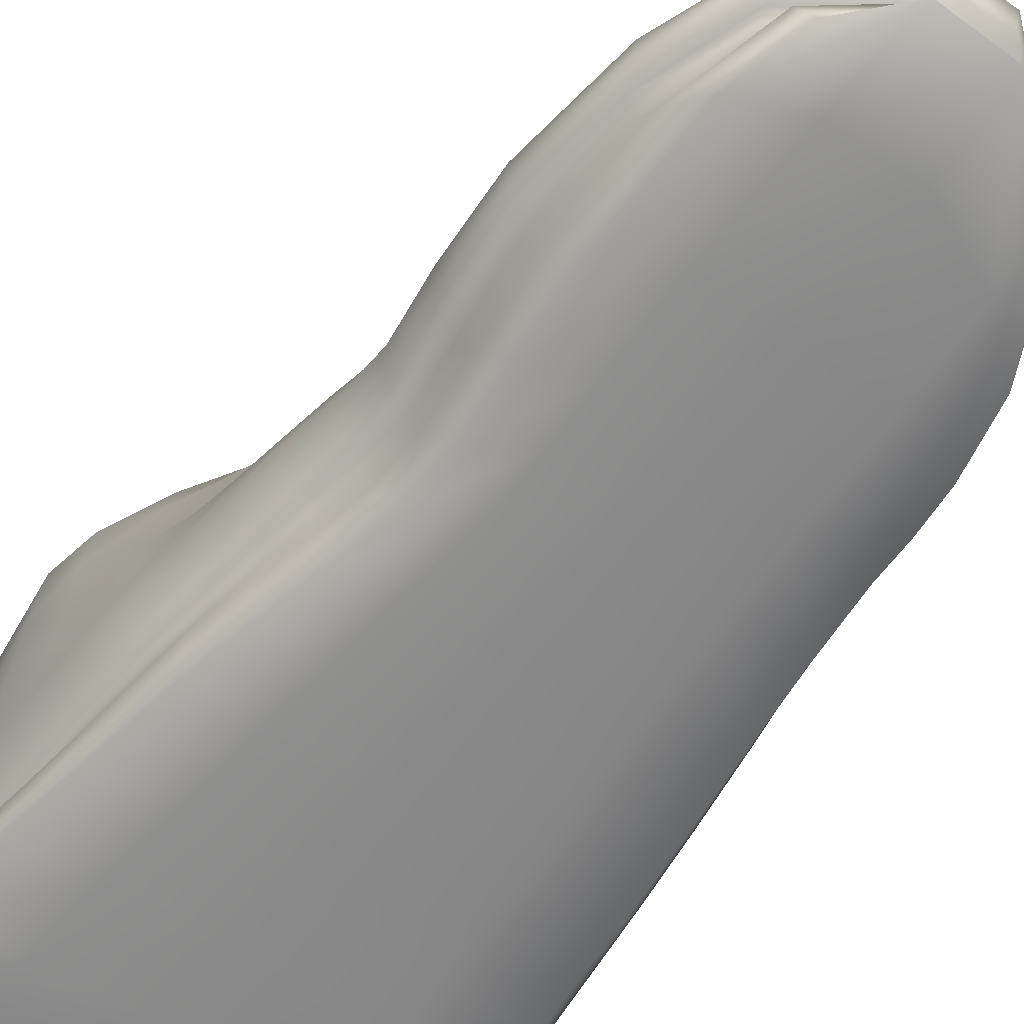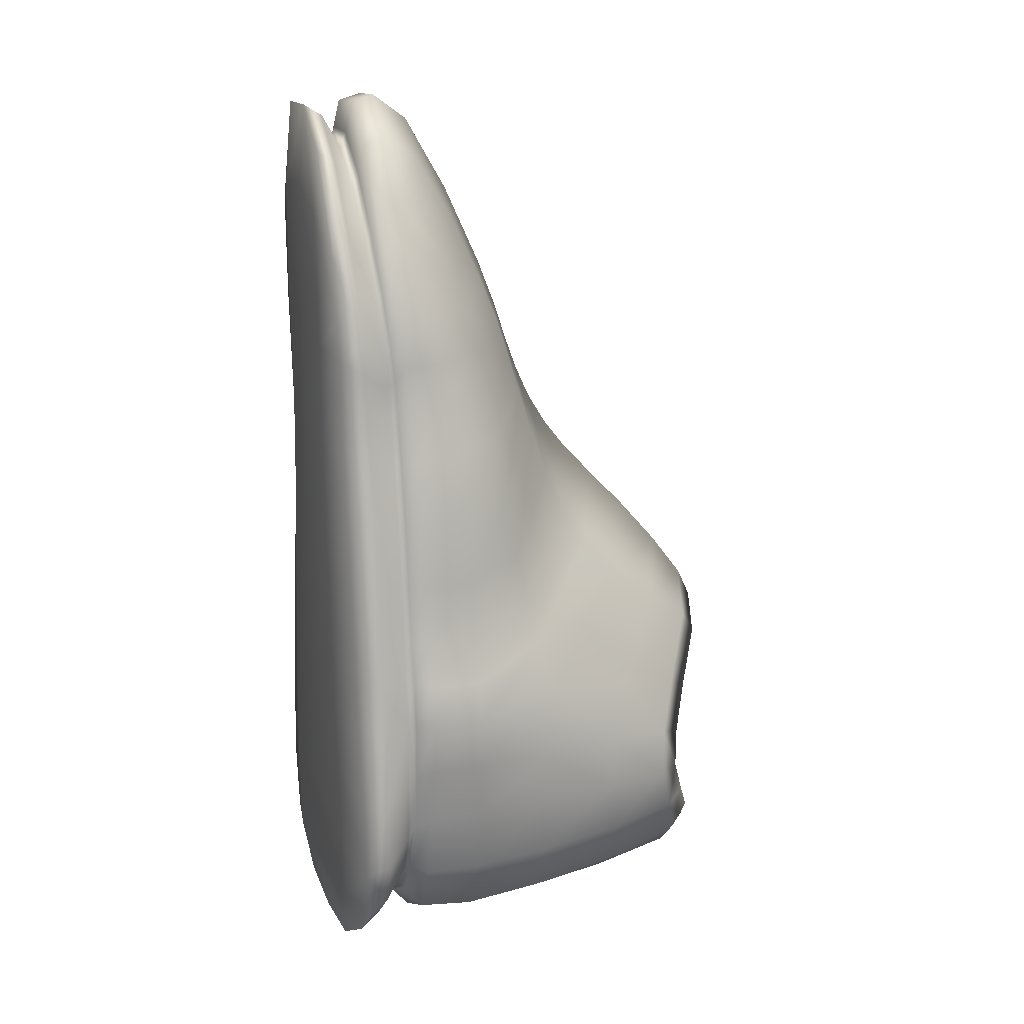
<metadata>
{"format":"obj","ext":"obj","renderer":"f3d","projection":"perspective","resolution":1024,"background":"white","views":[{"elev":-63.2,"azim":-37.6,"up":"+Y"},{"elev":16.5,"azim":71.8,"up":"+Z"}]}
</metadata>
<code>
g default
v -0.05524 0.00778 0.2469
v 0.06239 0.007264 0.2156
v -0.05793 0.0649 0.2383
v 0.05288 0.06439 0.2168
v -0.08322 0.1274 -0.2373
v 0.09437 0.129 -0.2363
v -0.0705 0.009165 -0.2553
v 0.08622 0.009178 -0.254
v -0.08766 0.1342 -0.09158
v 0.1136 0.1343 -0.09008
v 0.1097 0.005134 -0.1073
v -0.084 0.005121 -0.1096
v -0.07006 0.09853 0.06313
v 0.07892 0.0985 0.1048
v 0.08539 0.005076 0.106
v -0.05665 0.005107 0.06324
v -0.07016 0.2318 -0.1127
v 0.07309 0.2326 -0.1103
v 0.06645 0.2389 -0.223
v -0.07151 0.2284 -0.2217
v -0.05389 0.2232 -0.1285
v 0.06031 0.2239 -0.1248
v 0.04941 0.23 -0.2092
v -0.05659 0.2213 -0.205
v -0.05307 0.1151 -0.1384
v 0.06183 0.1153 -0.1309
v 0.05596 0.1168 -0.2229
v -0.05382 0.1146 -0.226
v 0.006648 0.003835 0.2748
v 0.003979 0 0.09786
v 0.003693 0 -0.1025
v 0.002719 0.005352 -0.2774
v 0.001515 0.1293 -0.2677
v -0.000939 0.2426 -0.2594
v -0.001335 0.2418 -0.2315
v 0.000322 0.1019 -0.2456
v 0.001341 0.1032 -0.1294
v 0.00093 0.2515 -0.08907
v 0.000393 0.2668 -0.0583
v 0.003297 0.2202 -0.002057
v 0.001057 0.1364 0.1204
v 0.004774 0.06939 0.2647
v 0.104 0.005111 -0.05048
v 0.09582 0.1206 -0.035
v 0.001932 0.1791 0.04111
v -0.07991 0.1207 -0.0438
v -0.07636 0.005108 -0.05975
v 0.003701 0 -0.05217
v -0.09447 0.00522 -0.202
v 0.004366 0 -0.1822
v 0.1227 0.005263 -0.1976
v 0.1142 0.126 -0.1671
v 0.09612 0.2181 -0.167
v 0.08057 0.2116 -0.1667
v 0.07528 0.09742 -0.1766
v 0.001928 0.07842 -0.2181
v -0.06326 0.0972 -0.1981
v -0.07598 0.21 -0.1696
v -0.09325 0.2162 -0.1668
v -0.09677 0.1255 -0.1734
v -0.07663 0.08624 0.1381
v 0.000253 0.1183 0.1711
v 0.07247 0.08605 0.1501
v 0.08291 0.00474 0.1515
v 0.003756 0 0.1635
v -0.0649 0.004907 0.1446
v -0.07455 0.1091 0.01077
v 0.001217 0.153 0.07917
v 0.09189 0.1091 0.03648
v 0.0934 0.005109 0.03033
v 0.002415 0 0.02428
v -0.06321 0.005124 0.003549
v -0.06075 0.0304 0.2263
v -0.06704 0.03793 0.2477
v 0.005992 0.03442 0.2746
v 0.006993 0.02671 0.2479
v 0.06095 0.02837 0.1923
v 0.06114 0.0359 0.2151
v 0.08545 0.04324 0.1434
v 0.08105 0.03304 0.1289
v 0.08274 0.03544 0.08949
v 0.08918 0.04746 0.09854
v 0.1042 0.04911 0.02676
v 0.09484 0.03567 0.02511
v 0.112 0.03583 -0.1032
v 0.1239 0.05062 -0.1004
v 0.1074 0.03666 -0.1823
v 0.113 0.05105 -0.1703
v 0.07673 0.03601 -0.2281
v 0.08507 0.05067 -0.2441
v 0.001606 0.03721 -0.2576
v 0.000207 0.05127 -0.2663
v -0.0713 0.03593 -0.2339
v -0.08264 0.05047 -0.2513
v -0.09515 0.04999 -0.2133
v -0.08842 0.03623 -0.2183
v -0.08304 0.03573 -0.1138
v -0.09394 0.05043 -0.1092
v -0.08902 0.05038 -0.05947
v -0.07741 0.03567 -0.05444
v -0.06531 0.03565 0.04827
v -0.07826 0.04765 0.05242
v -0.07591 0.03424 0.1219
v -0.08895 0.04456 0.1333
v 0.1043 0.03568 -0.04499
v 0.113 0.0503 -0.04953
v -0.06973 0.03577 -0.000698
v -0.08271 0.04916 -0.00198
v -0.03235 0.06807 0.2603
v 0.002356 0.09544 0.2204
v -0.07067 0.07539 0.1971
v 0.03455 0.06789 0.2432
v 0.06323 0.07512 0.186
v 0.005113 0 0.2266
v 0.07518 0.004413 0.1876
v 0.04226 0.00387 0.2486
v -0.03267 0.00405 0.2741
v -0.06504 0.004673 0.2091
v 0.001236 0.1438 0.09954
v -0.07115 0.1037 0.0363
v 0.08558 0.1037 0.07327
v 0.003145 0 0.06313
v 0.08852 0.005112 0.07155
v -0.05815 0.005128 0.03304
v -0.06399 0.03408 0.2339
v -0.08448 0.04131 0.1938
v -0.08267 0.0388 0.1261
v -0.07436 0.03253 0.1773
v -0.02975 0.02817 0.249
v 0.006515 0.03016 0.257
v -0.03286 0.03562 0.274
v 0.0378 0.02691 0.2256
v 0.061 0.03176 0.2011
v 0.03741 0.03438 0.2513
v 0.07469 0.03069 0.1584
v 0.08233 0.03737 0.1343
v 0.07689 0.0394 0.177
v 0.08207 0.03459 0.1092
v 0.0846 0.04023 0.09239
v 0.08757 0.04583 0.1209
v 0.08805 0.0357 0.06005
v 0.09837 0.04052 0.02541
v 0.09619 0.04844 0.06564
v 0.09992 0.03567 -0.01108
v 0.1077 0.04048 -0.04671
v 0.1088 0.04978 -0.01353
v 0.1166 0.04065 -0.1014
v 0.1197 0.0505 -0.07555
v 0.1088 0.03567 -0.07307
v 0.112 0.03633 -0.1434
v 0.1071 0.04136 -0.175
v 0.1206 0.05089 -0.1328
v 0.09702 0.03628 -0.2083
v 0.07818 0.04077 -0.2335
v 0.1041 0.05083 -0.2105
v 0.0426 0.03666 -0.2478
v 0.00069 0.04181 -0.2589
v 0.04734 0.05099 -0.2616
v -0.03932 0.03665 -0.2478
v -0.07627 0.04062 -0.241
v -0.04704 0.05098 -0.2616
v -0.08548 0.03599 -0.2319
v -0.08997 0.04051 -0.2202
v -0.09487 0.05012 -0.2392
v -0.08669 0.03603 -0.1695
v -0.08719 0.04048 -0.1123
v -0.09495 0.05017 -0.1618
v -0.08023 0.03564 -0.07935
v -0.08218 0.04052 -0.0563
v -0.09181 0.05053 -0.08021
v -0.07373 0.03572 -0.02736
v -0.07585 0.04061 -0.001399
v -0.08603 0.04986 -0.03165
v -0.07169 0.04046 0.04951
v -0.07893 0.04848 0.02432
v -0.06595 0.03579 0.02293
v -0.07076 0.0352 0.0801
v -0.08424 0.04651 0.08748
v 0.005699 0.04828 0.2799
v 0.05811 0.05021 0.219
v 0.000954 0.08168 -0.2685
v 0.09281 0.0814 -0.243
v 0.1259 0.08139 -0.1
v 0.1159 0.08159 -0.1679
v -0.09688 0.08091 -0.1933
v -0.09619 0.08127 -0.1053
v 0.1057 0.07558 0.0272
v 0.1122 0.08059 -0.05047
v -0.09129 0.08064 -0.06053
v -0.08497 0.07561 -0.002173
v 0.08464 0.06198 0.146
v 0.09048 0.0699 0.1005
v -0.08025 0.07 0.05313
v -0.08946 0.06275 0.1338
v 0.007156 0.01534 0.2678
v 0.06425 0.01634 0.204
v 0.08736 0.01896 0.1378
v 0.08964 0.0203 0.09725
v 0.1107 0.02045 -0.04734
v 0.1002 0.02044 0.02781
v 0.1234 0.02105 -0.1925
v 0.1177 0.02054 -0.106
v 0.002156 0.02141 -0.2739
v 0.08531 0.02065 -0.2445
v -0.09759 0.02088 -0.212
v -0.08858 0.02048 -0.1127
v -0.06968 0.0205 -0.000143
v -0.08131 0.02043 -0.05732
v -0.07399 0.01963 0.1305
v -0.06389 0.02043 0.05261
v -0.07336 0.02062 -0.2476
v -0.08477 0.08128 -0.2473
v -0.06572 0.05137 0.2499
v -0.06149 0.01751 0.2428
v 0.04378 0.07842 -0.1995
v 0.001768 0.07842 -0.1743
v 0.04022 0.1017 -0.1269
v 0.07385 0.09771 -0.1469
v 0.004135 0 -0.1372
v 0.07352 0 -0.1896
v 0.119 0.005212 -0.1508
v 0.06426 0 -0.1046
v 0.05409 0.1598 0.01142
v 0.001404 0.1645 0.06006
v 0.05168 0.139 0.06429
v 0.09363 0.1151 -0.001259
v 0.05348 0 0.02949
v 0.002928 0 -0.01619
v 0.06082 0 -0.05112
v 0.09913 0.00511 -0.01236
v 0.000275 0.1299 0.141
v 0.04153 0.1079 0.1637
v 0.07613 0.09323 0.1267
v 0.04492 0.1242 0.1177
v 0.04933 0 0.1609
v 0.00378 0 0.126
v 0.05011 0 0.1062
v 0.08492 0.004956 0.1285
v 0.001909 0.2459 -0.03116
v 0.0601 0.1927 -0.03235
v 0.09071 0.1924 -0.09991
v 0.04015 0.254 -0.07614
v 0.1187 0.1263 -0.1323
v 0.1065 0.1773 -0.167
v 0.09159 0.2202 -0.1396
v 0.05342 0.1296 -0.2589
v 0.000473 0.1906 -0.2661
v 0.03573 0.2436 -0.2478
v 0.08272 0.1894 -0.2302
v -0.09642 0.1762 -0.1669
v -0.096 0.1261 -0.1367
v -0.07797 0.192 -0.1012
v -0.08774 0.2197 -0.141
v 0.000371 0.275 -0.07572
v 0.06302 0.2454 -0.1192
v 0.03288 0.2412 -0.101
v 0.08634 0.2312 -0.1667
v 0.07685 0.2137 -0.146
v -0.001487 0.2624 -0.2433
v 0.02561 0.2392 -0.2253
v 0.05419 0.2536 -0.2134
v -0.08463 0.2292 -0.1661
v -0.06032 0.2445 -0.1224
v -0.06979 0.2132 -0.1502
v 0.001158 0.1776 -0.104
v 0.06474 0.1614 -0.1248
v 0.08221 0.1544 -0.1679
v -0.000646 0.1723 -0.2374
v 0.03642 0.1014 -0.2395
v 0.05561 0.1647 -0.2182
v -0.07271 0.1535 -0.1818
v -0.05629 0.161 -0.1292
v -0.06235 0.09764 -0.1619
v -0.03282 0 0.08093
v -0.03665 0 0.1568
v -0.0605 0.005042 0.09818
v -0.04503 0 -0.05654
v -0.03783 0 0.01366
v -0.07001 0.005116 -0.02925
v -0.05606 0 -0.1892
v -0.04949 0 -0.1052
v -0.09117 0.005181 -0.1541
v -0.04736 0.1285 -0.2589
v -0.07859 0.1832 -0.2298
v -0.03948 0.2366 -0.247
v -0.06264 0.2426 -0.2102
v -0.03095 0.2333 -0.2222
v -0.05799 0.1599 -0.216
v -0.03513 0.1006 -0.2395
v -0.03485 0.1016 -0.1297
v -0.03606 0.07842 -0.2139
v -0.02916 0.2407 -0.1031
v -0.03858 0.2535 -0.07781
v -0.04691 0.1926 -0.03312
v -0.04334 0.139 0.04961
v -0.04579 0.1598 0.006391
v -0.07739 0.1151 -0.01747
v -0.04293 0.1079 0.1565
v -0.04012 0.1242 0.09389
v -0.07416 0.09333 0.09522
v 0.002933 0.1979 0.02122
v 0.1035 0.1248 -0.05981
v -0.08236 0.1248 -0.06361
v 0.003753 0 -0.07752
v -0.08004 0.005103 -0.08236
v 0.1061 0.00511 -0.07799
v -0.04413 0.005265 -0.2716
v 0.003675 0 -0.2378
v -0.08679 0.005176 -0.2398
v 0.05448 0.005265 -0.2717
v 0.11 0.005204 -0.2369
v 0.1104 0.1273 -0.2038
v 0.08716 0.2273 -0.1955
v 0.06958 0.219 -0.1887
v 0.07006 0.09842 -0.2074
v 0.001314 0.07842 -0.2405
v -0.06264 0.09761 -0.2196
v -0.07159 0.2131 -0.1877
v -0.08864 0.2203 -0.1943
v -0.0961 0.1262 -0.2079
v 0.04313 0.07842 -0.1615
v 0.07054 0 -0.1433
v 0.05265 0.1485 0.03692
v 0.05733 0 -0.01326
v 0.0433 0.118 0.138
v 0.05007 0 0.1312
v 0.05134 0.225 -0.05542
v 0.1061 0.1785 -0.1354
v 0.04601 0.1916 -0.2551
v -0.09335 0.1782 -0.1362
v 0.03415 0.2641 -0.09056
v 0.08131 0.2336 -0.1438
v 0.02826 0.2615 -0.2341
v -0.07794 0.233 -0.1455
v 0.03585 0.1715 -0.1099
v 0.07972 0.1556 -0.1444
v 0.02976 0.1704 -0.233
v -0.0691 0.1553 -0.1553
v -0.03469 0 0.1132
v -0.04166 0 -0.02325
v -0.054 0 -0.143
v -0.04412 0.1875 -0.2548
v -0.03421 0.2542 -0.232
v -0.03234 0.1672 -0.2299
v -0.03606 0.07842 -0.1713
v -0.03122 0.1713 -0.1113
v -0.03267 0.2635 -0.0927
v -0.04371 0.2247 -0.05633
v -0.04472 0.1485 0.02766
v -0.0422 0.118 0.1198
v 0.0588 0.1728 -0.01087
v -0.04706 0.1728 -0.01304
v -0.04706 0 -0.08009
v 0.06207 0 -0.07775
v -0.05113 0 -0.2393
v 0.06583 0 -0.2396
v 0.1008 0.1828 -0.1997
v 0.07542 0.2407 -0.1904
v 0.07363 0.1584 -0.1945
v 0.04132 0.07842 -0.2269
v -0.03606 0.07842 -0.2354
v -0.07022 0.1552 -0.2009
v -0.07949 0.2333 -0.188
v -0.09377 0.1786 -0.1993
v -0.03783 0.08951 0.2116
v 0.0376 0.08951 0.2056
v 0.04614 0 0.2109
v -0.03535 0 0.2236
v -0.04115 0.131 0.07108
v 0.04841 0.131 0.0922
v 0.05117 0 0.07084
v -0.03437 0 0.04807
v -0.07962 0.03665 0.1833
v -0.03133 0.03167 0.2576
v 0.03767 0.03025 0.2349
v 0.07534 0.0345 0.1656
v 0.08359 0.03923 0.1132
v 0.09082 0.04055 0.06169
v 0.1033 0.04049 -0.01218
v 0.1133 0.04049 -0.07382
v 0.1141 0.04109 -0.1374
v 0.09726 0.04102 -0.2075
v 0.04351 0.04133 -0.2518
v -0.04283 0.04132 -0.2518
v -0.08883 0.04045 -0.2374
v -0.08916 0.0405 -0.1689
v -0.08486 0.04049 -0.07942
v -0.07917 0.04056 -0.02908
v -0.07223 0.04063 0.02314
v -0.07759 0.03997 0.08268
v 0.03543 0.04822 0.2563
v 0.05226 0.08155 -0.2626
v 0.1228 0.08152 -0.1312
v -0.09688 0.08106 -0.1482
v 0.109 0.07842 -0.01398
v -0.0883 0.07846 -0.03251
v 0.08798 0.0665 0.1232
v -0.08563 0.0669 0.08805
v 0.03941 0.01548 0.2418
v 0.08905 0.01983 0.1177
v 0.1059 0.02044 -0.01138
v 0.1232 0.02085 -0.1494
v 0.0465 0.02106 -0.2644
v -0.09471 0.02072 -0.1637
v -0.07569 0.02047 -0.02901
v -0.06879 0.02017 0.08621
v -0.03997 0.02106 -0.2644
v -0.04844 0.08154 -0.2626
v -0.03195 0.04893 0.278
v -0.0305 0.0162 0.2685
v 0.1141 0.02044 -0.07545
v 0.1201 0.08133 -0.07613
v -0.09413 0.08135 -0.08047
v -0.08486 0.02041 -0.08122
v 0.1108 0.02082 -0.2223
v 0.11 0.08148 -0.2083
v -0.09688 0.08103 -0.2253
v -0.09152 0.0207 -0.235
v 0.07459 0.05568 0.1801
v 0.07966 0.01765 0.1679
v -0.07377 0.01869 0.1898
v -0.08386 0.05677 0.1948
v 0.09798 0.07283 0.06696
v 0.09405 0.02045 0.06565
v -0.06497 0.02051 0.02544
v -0.08116 0.07285 0.02471
g pCube61
f 55 215 321 218
f 215 56 216 321
f 321 216 37 217
f 218 321 217 26
f 31 219 322 222
f 219 50 220 322
f 322 220 51 221
f 222 322 221 11
f 44 223 323 226
f 223 45 224 323
f 323 224 68 225
f 226 323 225 69
f 70 227 324 230
f 227 71 228 324
f 324 228 48 229
f 230 324 229 43
f 41 231 325 234
f 231 62 232 325
f 325 232 63 233
f 234 325 233 14
f 64 235 326 238
f 235 65 236 326
f 326 236 30 237
f 238 326 237 15
f 39 239 327 242
f 239 40 240 327
f 327 240 10 241
f 242 327 241 18
f 10 243 328 241
f 243 52 244 328
f 328 244 53 245
f 241 328 245 18
f 6 246 329 249
f 246 33 247 329
f 329 247 34 248
f 249 329 248 19
f 59 250 330 253
f 250 60 251 330
f 330 251 9 252
f 253 330 252 17
f 38 254 331 256
f 254 39 242 331
f 331 242 18 255
f 256 331 255 22
f 18 245 332 255
f 245 53 257 332
f 332 257 54 258
f 255 332 258 22
f 19 248 333 261
f 248 34 259 333
f 333 259 35 260
f 261 333 260 23
f 58 262 334 264
f 262 59 253 334
f 334 253 17 263
f 264 334 263 21
f 37 265 335 217
f 265 38 256 335
f 335 256 22 266
f 217 335 266 26
f 22 258 336 266
f 258 54 267 336
f 336 267 55 218
f 266 336 218 26
f 23 260 337 270
f 260 35 268 337
f 337 268 36 269
f 270 337 269 27
f 57 271 338 273
f 271 58 264 338
f 338 264 21 272
f 273 338 272 25
f 16 274 339 276
f 274 30 236 339
f 339 236 65 275
f 276 339 275 66
f 47 277 340 279
f 277 48 228 340
f 340 228 71 278
f 279 340 278 72
f 49 280 341 282
f 280 50 219 341
f 341 219 31 281
f 282 341 281 12
f 34 247 342 285
f 247 33 283 342
f 342 283 5 284
f 285 342 284 20
f 35 259 343 287
f 259 34 285 343
f 343 285 20 286
f 287 343 286 24
f 36 268 344 289
f 268 35 287 344
f 344 287 24 288
f 289 344 288 28
f 25 290 345 273
f 290 37 216 345
f 345 216 56 291
f 273 345 291 57
f 21 292 346 272
f 292 38 265 346
f 346 265 37 290
f 272 346 290 25
f 17 293 347 263
f 293 39 254 347
f 347 254 38 292
f 263 347 292 21
f 9 294 348 252
f 294 40 239 348
f 348 239 39 293
f 252 348 293 17
f 67 295 349 297
f 295 68 224 349
f 349 224 45 296
f 297 349 296 46
f 61 298 350 300
f 298 62 231 350
f 350 231 41 299
f 300 350 299 13
f 40 301 351 240
f 301 45 223 351
f 351 223 44 302
f 240 351 302 10
f 46 296 352 303
f 296 45 301 352
f 352 301 40 294
f 303 352 294 9
f 12 281 353 305
f 281 31 304 353
f 353 304 48 277
f 305 353 277 47
f 43 229 354 306
f 229 48 304 354
f 354 304 31 222
f 306 354 222 11
f 7 307 355 309
f 307 32 308 355
f 355 308 50 280
f 309 355 280 49
f 51 220 356 311
f 220 50 308 356
f 356 308 32 310
f 311 356 310 8
f 53 244 357 313
f 244 52 312 357
f 357 312 6 249
f 313 357 249 19
f 54 257 358 314
f 257 53 313 358
f 358 313 19 261
f 314 358 261 23
f 55 267 359 315
f 267 54 314 359
f 359 314 23 270
f 315 359 270 27
f 36 316 360 269
f 316 56 215 360
f 360 215 55 315
f 269 360 315 27
f 57 291 361 317
f 291 56 316 361
f 361 316 36 289
f 317 361 289 28
f 24 318 362 288
f 318 58 271 362
f 362 271 57 317
f 288 362 317 28
f 20 319 363 286
f 319 59 262 363
f 363 262 58 318
f 286 363 318 24
f 5 320 364 284
f 320 60 250 364
f 364 250 59 319
f 284 364 319 20
f 3 109 365 111
f 109 42 110 365
f 365 110 62 298
f 111 365 298 61
f 63 232 366 113
f 232 62 110 366
f 366 110 42 112
f 113 366 112 4
f 29 114 367 116
f 114 65 235 367
f 367 235 64 115
f 116 367 115 2
f 66 275 368 118
f 275 65 114 368
f 368 114 29 117
f 118 368 117 1
f 13 299 369 120
f 299 41 119 369
f 369 119 68 295
f 120 369 295 67
f 69 225 370 121
f 225 68 119 370
f 370 119 41 234
f 121 370 234 14
f 30 122 371 237
f 122 71 227 371
f 371 227 70 123
f 237 371 123 15
f 72 278 372 124
f 278 71 122 372
f 372 122 30 274
f 124 372 274 16
f 73 125 373 128
f 125 74 126 373
f 373 126 104 127
f 128 373 127 103
f 74 125 374 131
f 125 73 129 374
f 374 129 76 130
f 131 374 130 75
f 75 130 375 134
f 130 76 132 375
f 375 132 77 133
f 134 375 133 78
f 78 133 376 137
f 133 77 135 376
f 376 135 80 136
f 137 376 136 79
f 79 136 377 140
f 136 80 138 377
f 377 138 81 139
f 140 377 139 82
f 82 139 378 143
f 139 81 141 378
f 378 141 84 142
f 143 378 142 83
f 83 142 379 146
f 142 84 144 379
f 379 144 105 145
f 146 379 145 106
f 85 147 380 149
f 147 86 148 380
f 380 148 106 145
f 149 380 145 105
f 86 147 381 152
f 147 85 150 381
f 381 150 87 151
f 152 381 151 88
f 88 151 382 155
f 151 87 153 382
f 382 153 89 154
f 155 382 154 90
f 90 154 383 158
f 154 89 156 383
f 383 156 91 157
f 158 383 157 92
f 92 157 384 161
f 157 91 159 384
f 384 159 93 160
f 161 384 160 94
f 94 160 385 164
f 160 93 162 385
f 385 162 96 163
f 164 385 163 95
f 95 163 386 167
f 163 96 165 386
f 386 165 97 166
f 167 386 166 98
f 98 166 387 170
f 166 97 168 387
f 387 168 100 169
f 170 387 169 99
f 99 169 388 173
f 169 100 171 388
f 388 171 107 172
f 173 388 172 108
f 101 174 389 176
f 174 102 175 389
f 389 175 108 172
f 176 389 172 107
f 102 174 390 178
f 174 101 177 390
f 390 177 103 127
f 178 390 127 104
f 42 179 391 112
f 179 75 134 391
f 391 134 78 180
f 112 391 180 4
f 92 181 392 158
f 181 33 246 392
f 392 246 6 182
f 158 392 182 90
f 10 183 393 243
f 183 86 152 393
f 393 152 88 184
f 243 393 184 52
f 60 185 394 251
f 185 95 167 394
f 394 167 98 186
f 251 394 186 9
f 69 187 395 226
f 187 83 146 395
f 395 146 106 188
f 226 395 188 44
f 46 189 396 297
f 189 99 173 396
f 396 173 108 190
f 297 396 190 67
f 63 191 397 233
f 191 79 140 397
f 397 140 82 192
f 233 397 192 14
f 13 193 398 300
f 193 102 178 398
f 398 178 104 194
f 300 398 194 61
f 76 195 399 132
f 195 29 116 399
f 399 116 2 196
f 132 399 196 77
f 80 197 400 138
f 197 64 238 400
f 400 238 15 198
f 138 400 198 81
f 43 199 401 230
f 199 105 144 401
f 401 144 84 200
f 230 401 200 70
f 51 201 402 221
f 201 87 150 402
f 402 150 85 202
f 221 402 202 11
f 32 203 403 310
f 203 91 156 403
f 403 156 89 204
f 310 403 204 8
f 96 205 404 165
f 205 49 282 404
f 404 282 12 206
f 165 404 206 97
f 72 207 405 279
f 207 107 171 405
f 405 171 100 208
f 279 405 208 47
f 66 209 406 276
f 209 103 177 406
f 406 177 101 210
f 276 406 210 16
f 93 159 407 211
f 159 91 203 407
f 407 203 32 307
f 211 407 307 7
f 5 283 408 212
f 283 33 181 408
f 408 181 92 161
f 212 408 161 94
f 74 131 409 213
f 131 75 179 409
f 409 179 42 109
f 213 409 109 3
f 1 117 410 214
f 117 29 195 410
f 410 195 76 129
f 214 410 129 73
f 85 149 411 202
f 149 105 199 411
f 411 199 43 306
f 202 411 306 11
f 44 188 412 302
f 188 106 148 412
f 412 148 86 183
f 302 412 183 10
f 9 186 413 303
f 186 98 170 413
f 413 170 99 189
f 303 413 189 46
f 47 208 414 305
f 208 100 168 414
f 414 168 97 206
f 305 414 206 12
f 89 153 415 204
f 153 87 201 415
f 415 201 51 311
f 204 415 311 8
f 52 184 416 312
f 184 88 155 416
f 416 155 90 182
f 312 416 182 6
f 94 164 417 212
f 164 95 185 417
f 417 185 60 320
f 212 417 320 5
f 7 309 418 211
f 309 49 205 418
f 418 205 96 162
f 211 418 162 93
f 78 137 419 180
f 137 79 191 419
f 419 191 63 113
f 180 419 113 4
f 2 115 420 196
f 115 64 197 420
f 420 197 80 135
f 196 420 135 77
f 73 128 421 214
f 128 103 209 421
f 421 209 66 118
f 214 421 118 1
f 61 194 422 111
f 194 104 126 422
f 422 126 74 213
f 111 422 213 3
f 14 192 423 121
f 192 82 143 423
f 423 143 83 187
f 121 423 187 69
f 70 200 424 123
f 200 84 141 424
f 424 141 81 198
f 123 424 198 15
f 101 176 425 210
f 176 107 207 425
f 425 207 72 124
f 210 425 124 16
f 67 190 426 120
f 190 108 175 426
f 426 175 102 193
f 120 426 193 13

</code>
